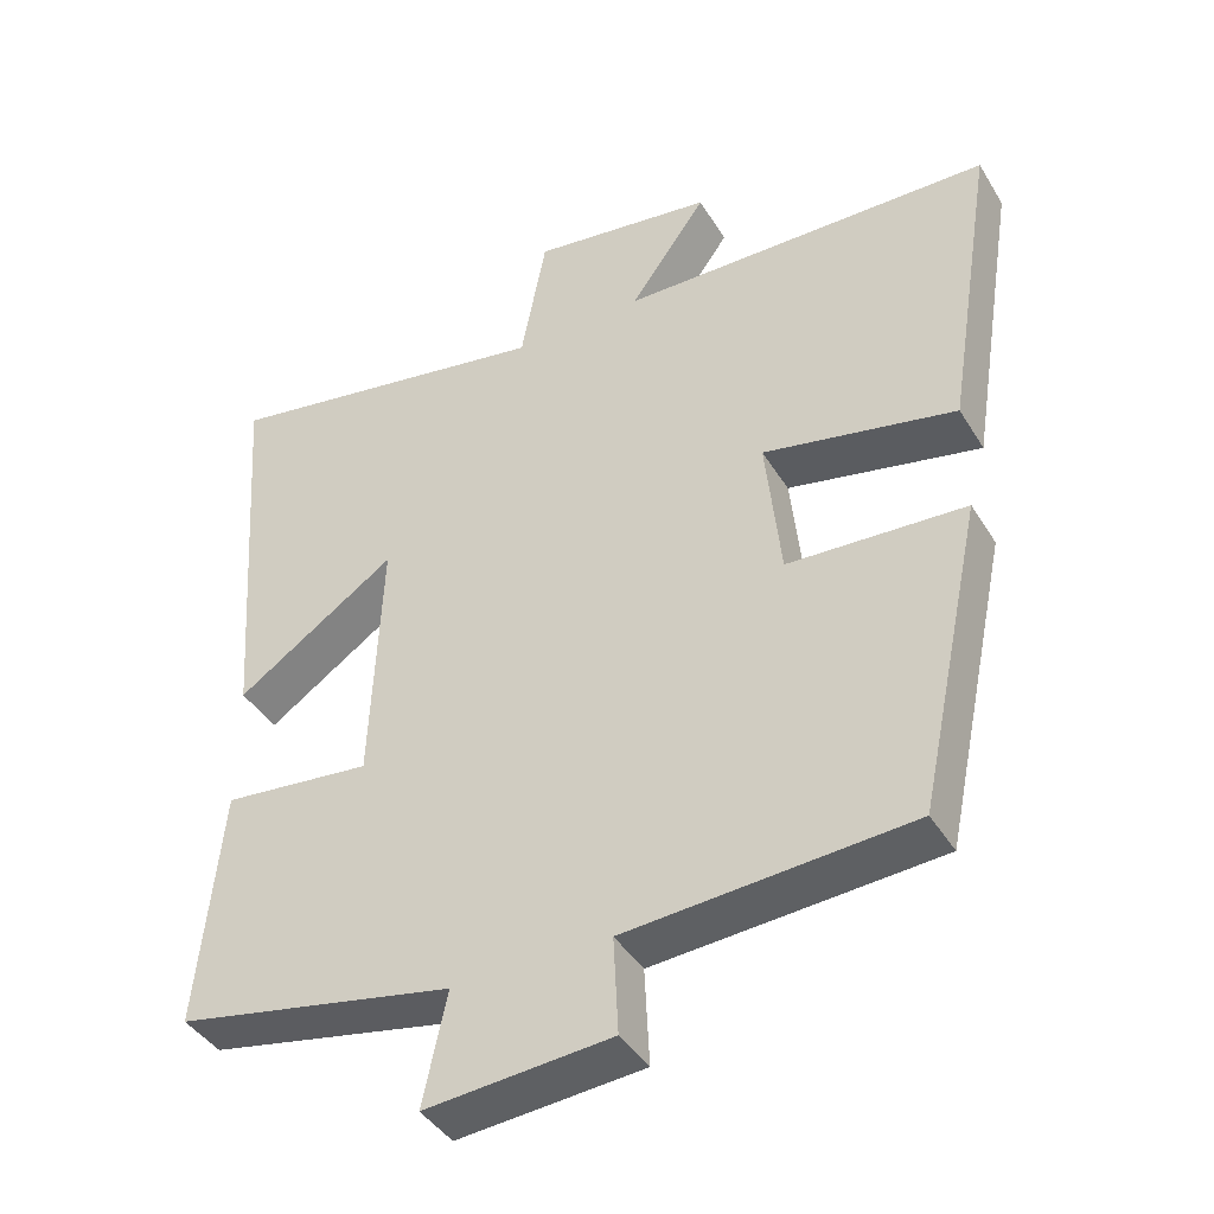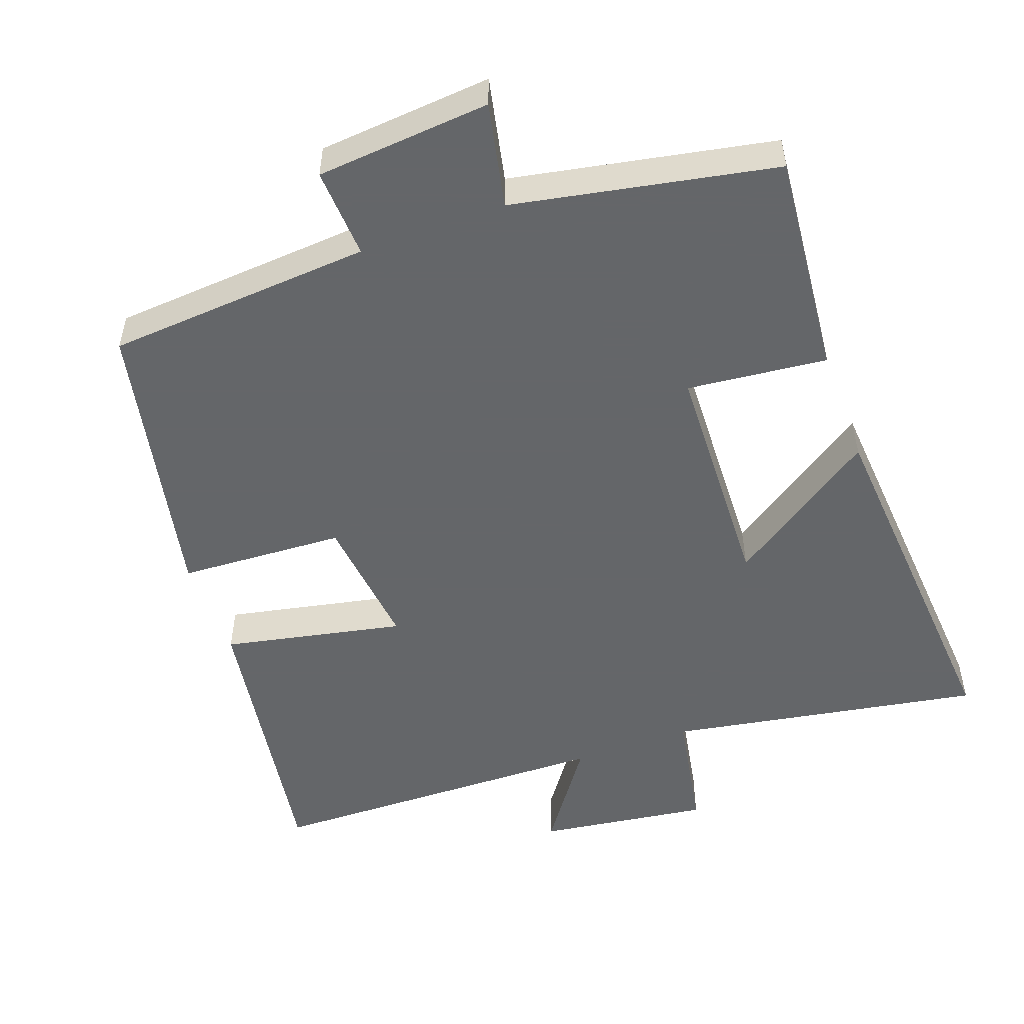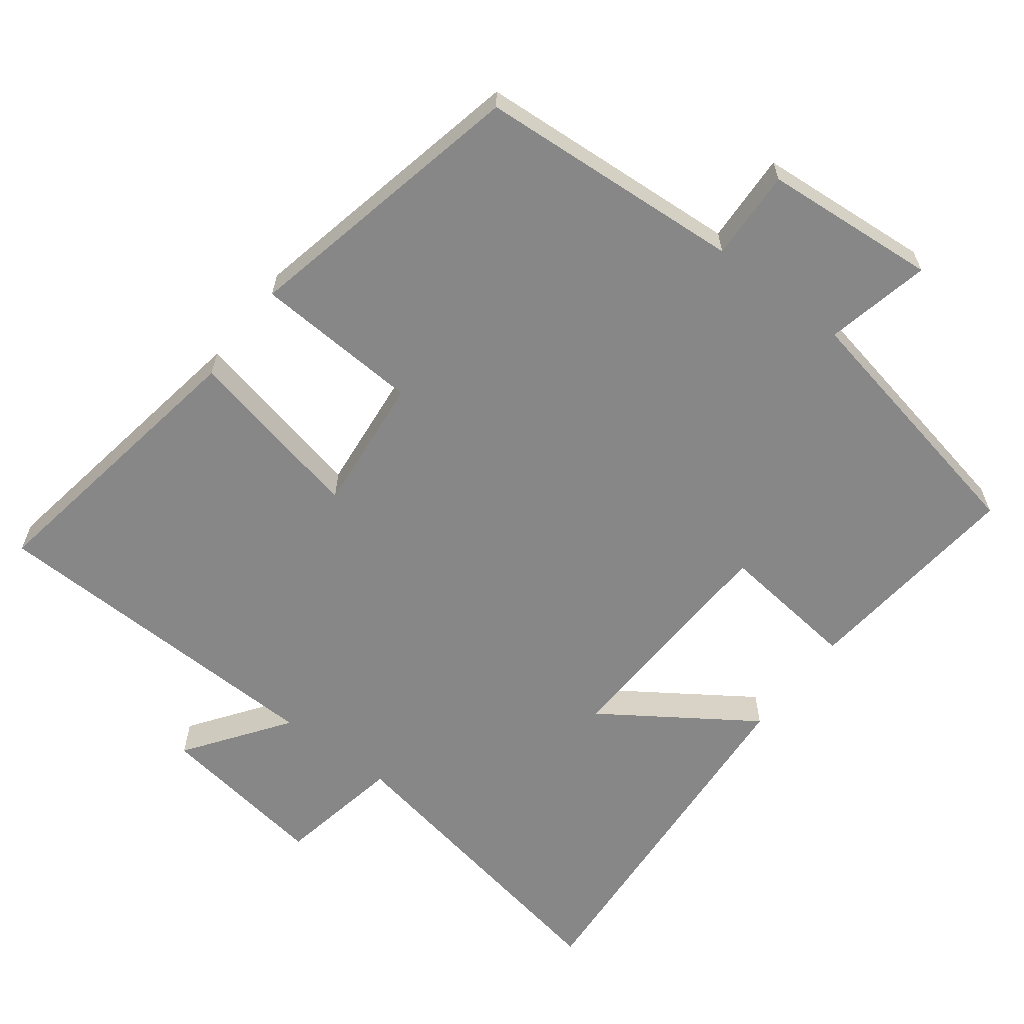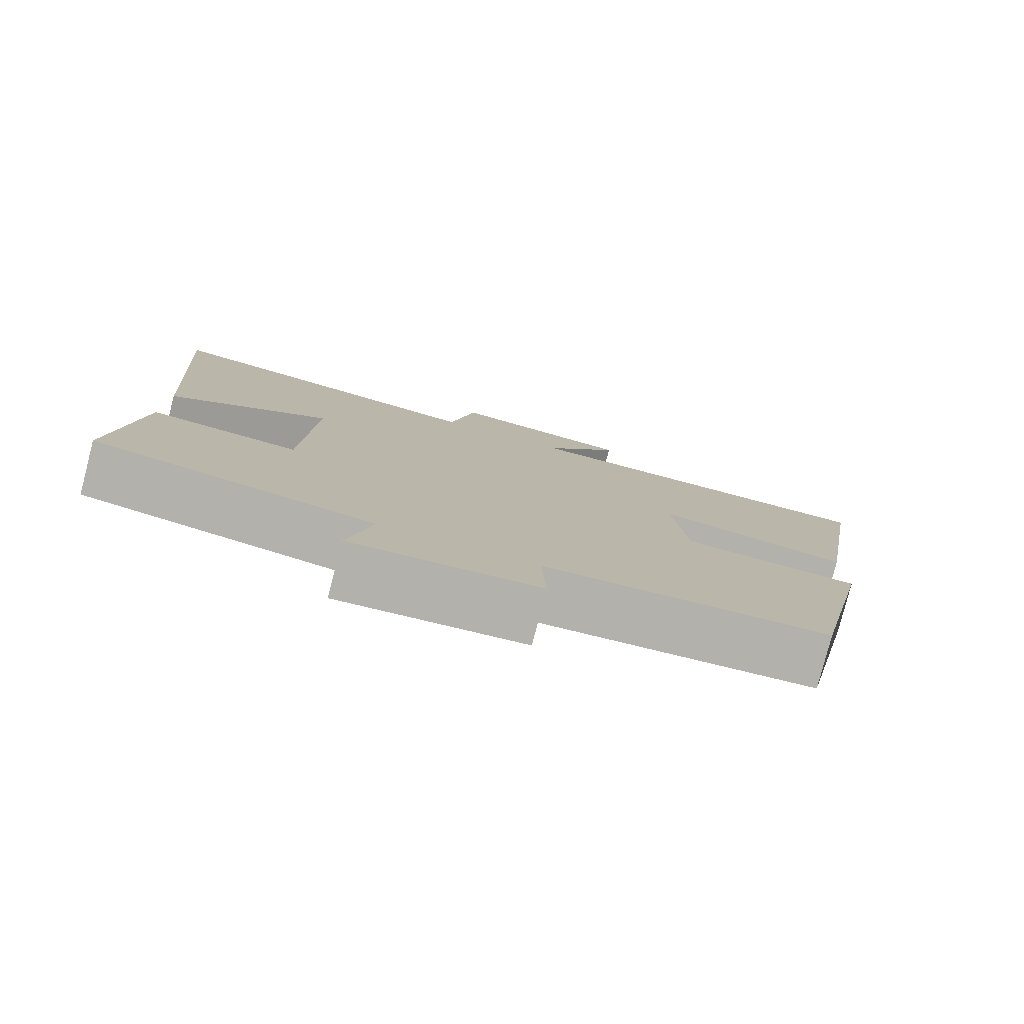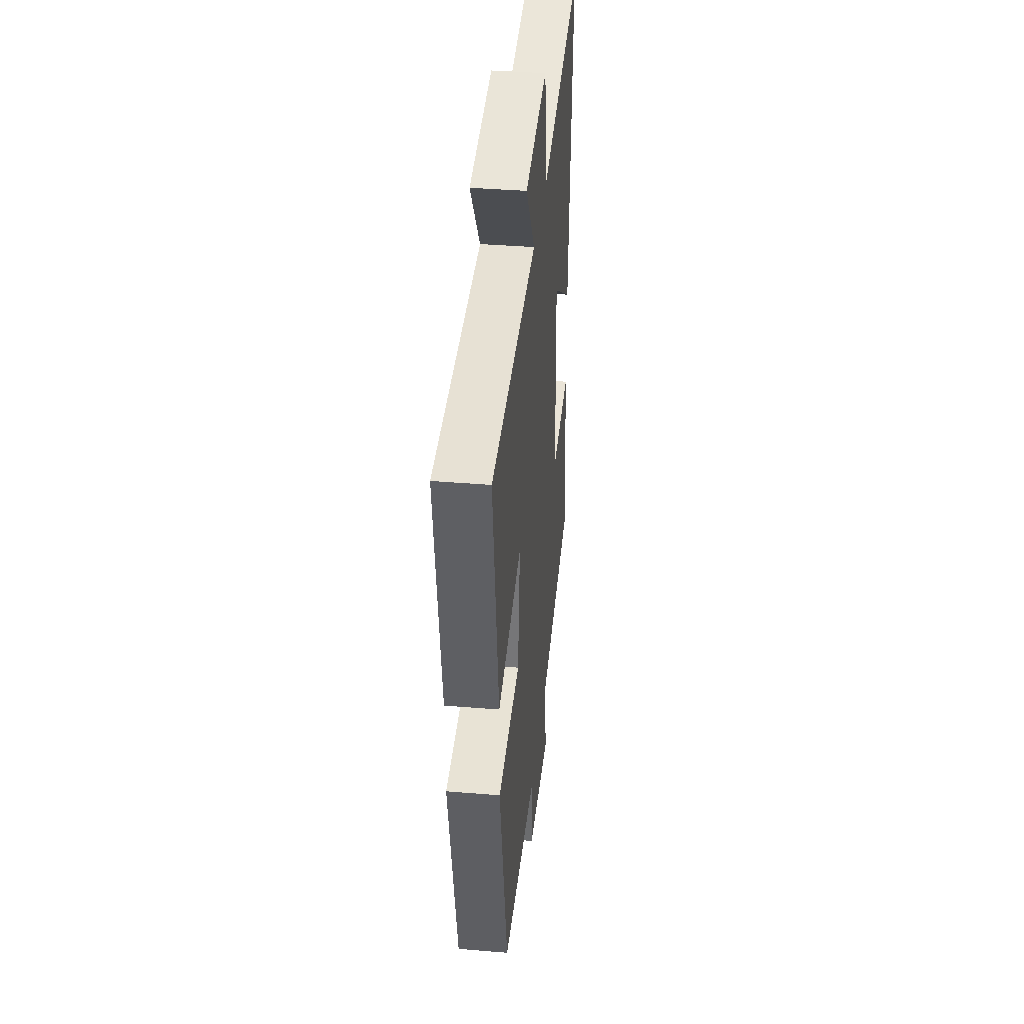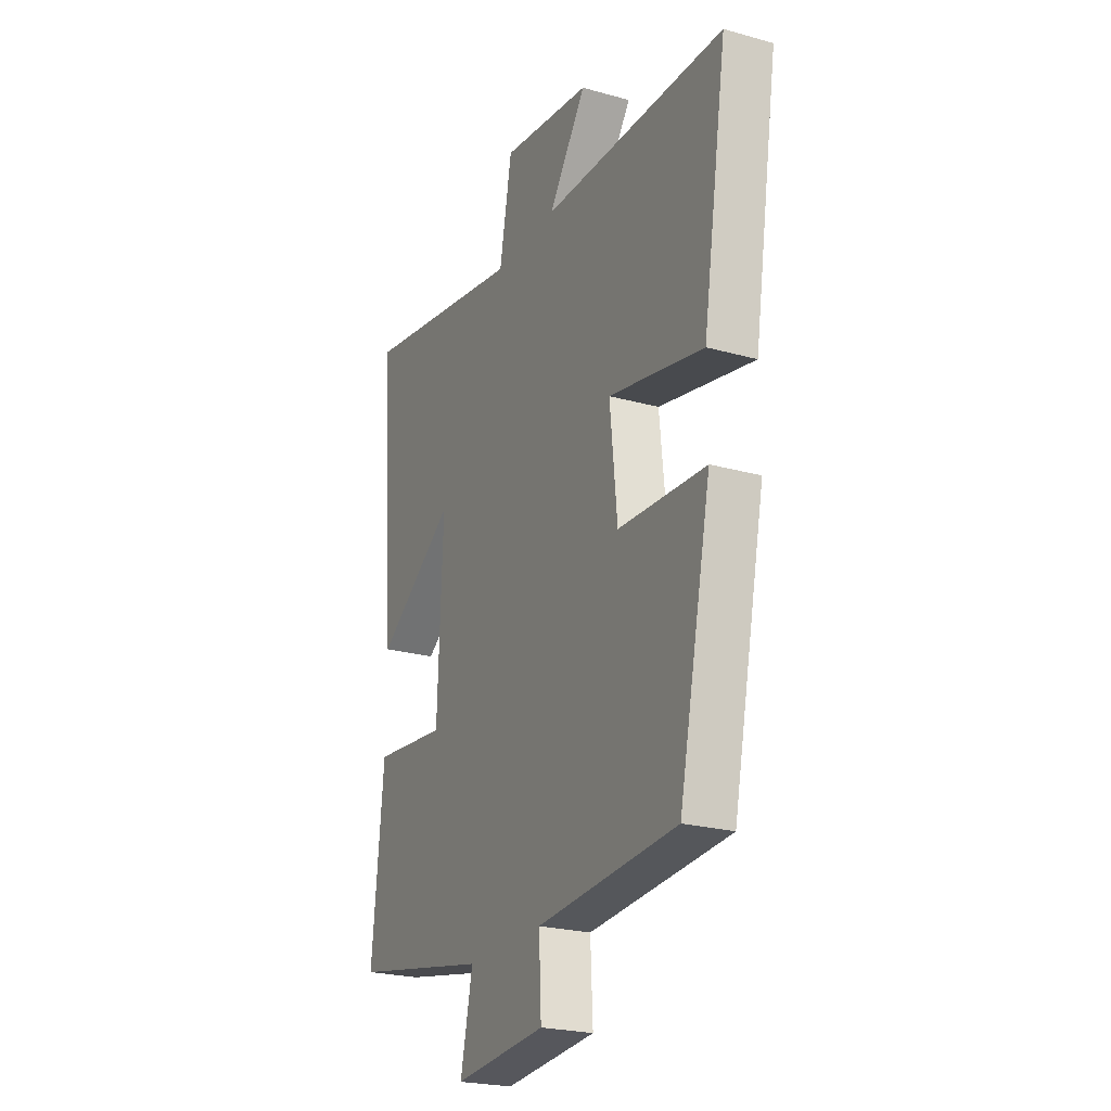
<metadata>
{"format":"obj","ext":"obj","renderer":"f3d","projection":"perspective","resolution":1024,"background":"white","views":[{"elev":-41.7,"azim":28.9,"up":"+Z"},{"elev":-51.7,"azim":-159.8,"up":"+Y"},{"elev":-62.5,"azim":142.6,"up":"+Y"},{"elev":-79.7,"azim":-14.5,"up":"+Z"},{"elev":38.3,"azim":96.0,"up":"+Z"},{"elev":-23.5,"azim":64.7,"up":"+Z"}]}
</metadata>
<code>
v -0.531 0.07 -0.428
v -0.5 0.07 -0.113
v -0.304 0.07 -0.134
v -0.29 0.07 0.2
v -0.5 0.07 0.057
v -0.537 0.07 0.578
v -0.097 0.07 0.5
v -0.064 0.07 0.676
v 0.176 0.07 0.642
v 0.075 0.07 0.5
v 0.565 0.07 0.489
v 0.5 0.07 0.083
v 0.247 0.07 0.136
v 0.267 0.07 -0.056
v 0.5 0.07 -0.069
v 0.414 0.07 -0.474
v 0.041 0.07 -0.5
v 0.047 0.07 -0.627
v -0.197 0.07 -0.647
v -0.165 0.07 -0.5
v -0.531 0 -0.428
v -0.5 0 -0.113
v -0.304 0 -0.134
v -0.29 0 0.2
v -0.5 0 0.057
v -0.537 0 0.578
v -0.097 0 0.5
v -0.064 0 0.676
v 0.176 0 0.642
v 0.075 0 0.5
v 0.565 0 0.489
v 0.5 0 0.083
v 0.247 0 0.136
v 0.267 0 -0.056
v 0.5 0 -0.069
v 0.414 0 -0.474
v 0.041 0 -0.5
v 0.047 0 -0.627
v -0.197 0 -0.647
v -0.165 0 -0.5
f 17 18 19 20
f 17 20 1
f 16 17 1
f 15 16 1
f 14 15 1
f 13 14 1
f 10 11 12 13
f 7 8 9 10
f 7 10 13
f 4 5 6 7
f 3 4 7 13
f 1 2 3
f 1 3 13
f 40 39 38 37
f 21 40 37
f 21 37 36
f 21 36 35
f 21 35 34
f 21 34 33
f 33 32 31 30
f 30 29 28 27
f 33 30 27
f 27 26 25 24
f 33 27 24 23
f 23 22 21
f 33 23 21
f 1 21 22 2
f 2 22 23 3
f 3 23 24 4
f 4 24 25 5
f 5 25 26 6
f 6 26 27 7
f 7 27 28 8
f 8 28 29 9
f 9 29 30 10
f 10 30 31 11
f 11 31 32 12
f 12 32 33 13
f 13 33 34 14
f 14 34 35 15
f 15 35 36 16
f 16 36 37 17
f 17 37 38 18
f 18 38 39 19
f 19 39 40 20
f 20 40 21 1

</code>
